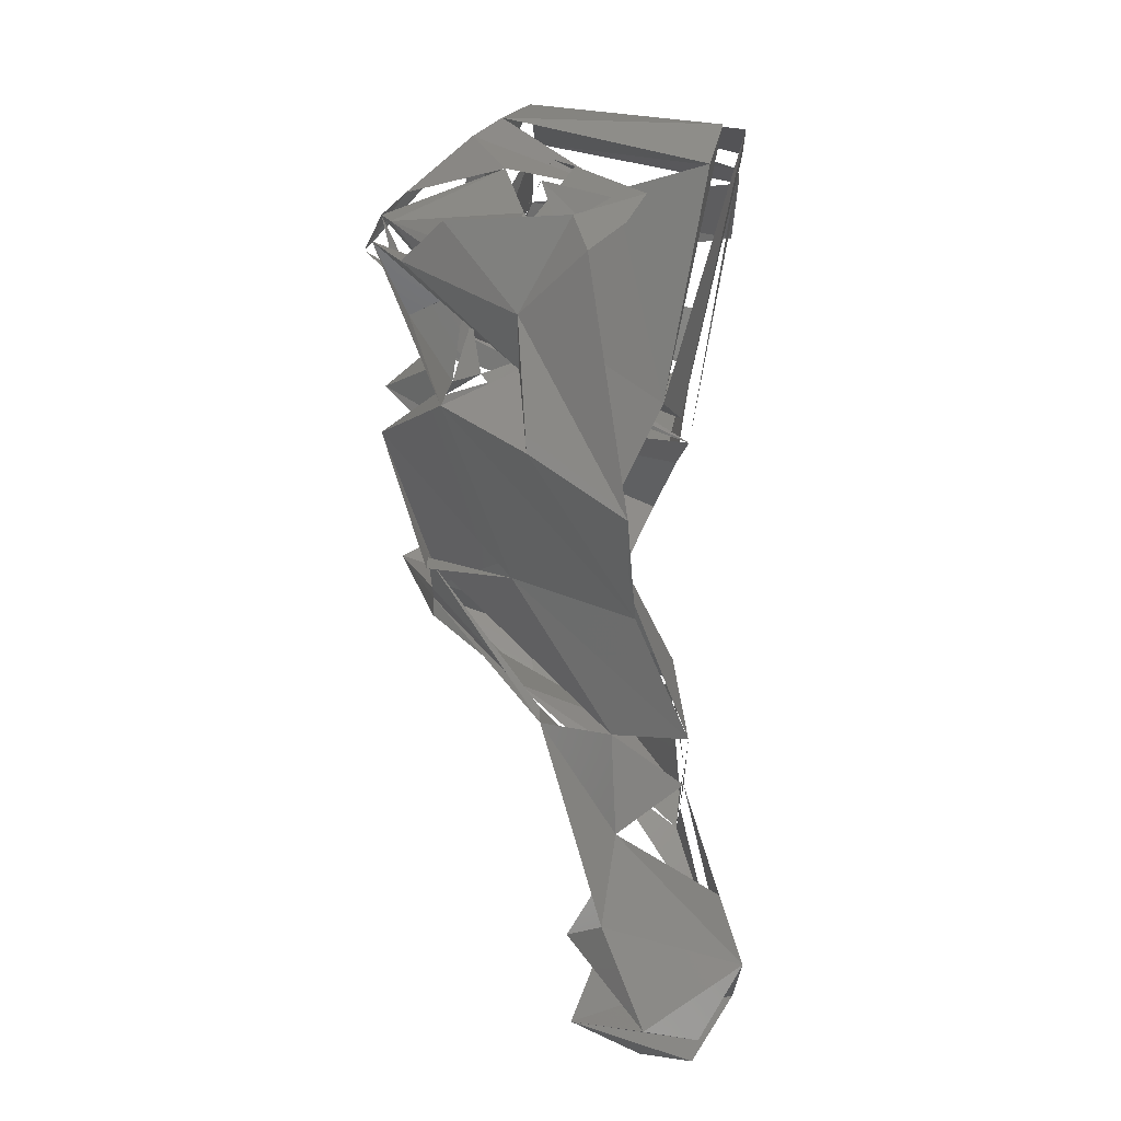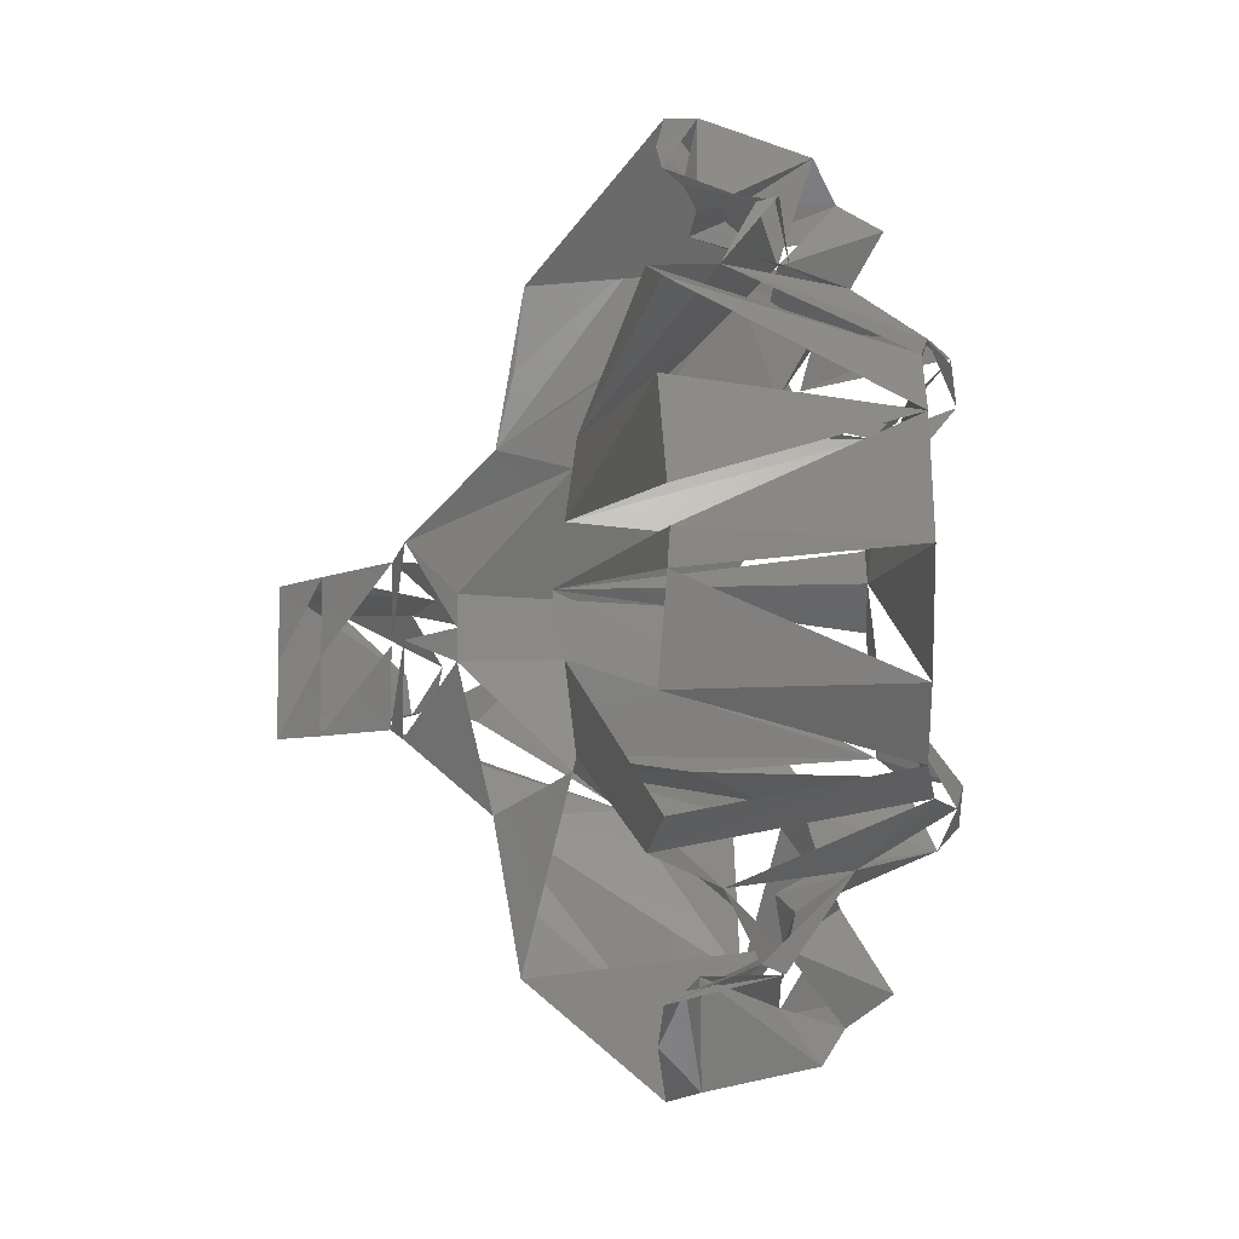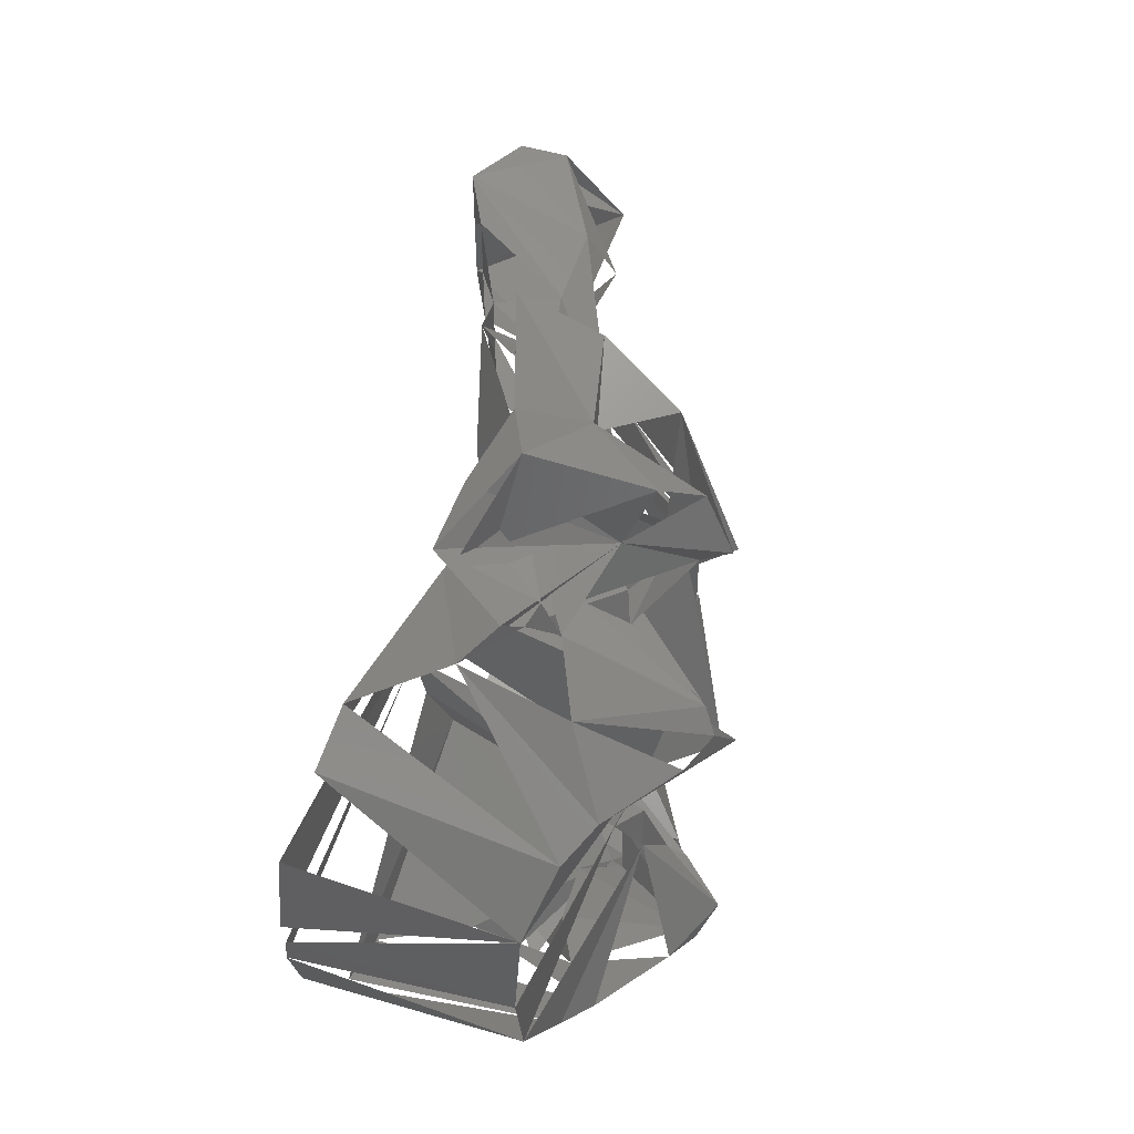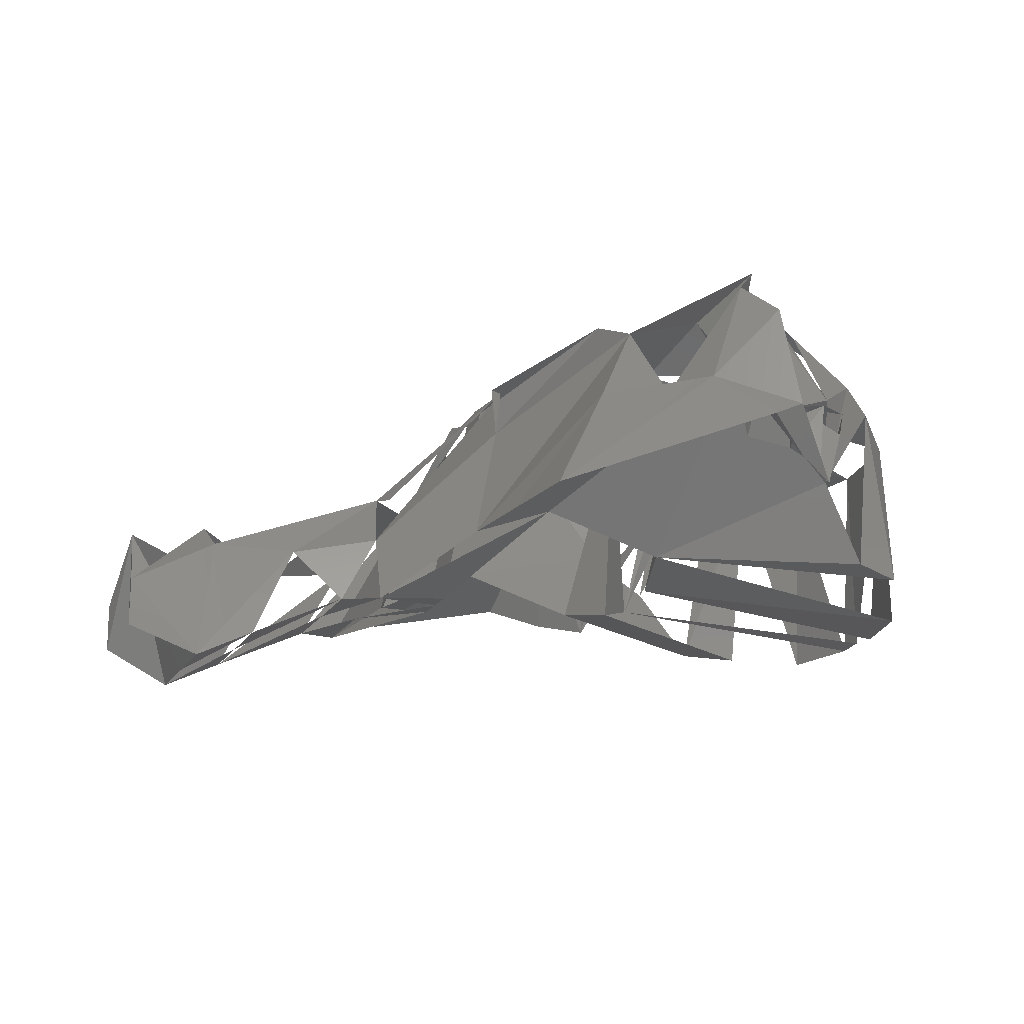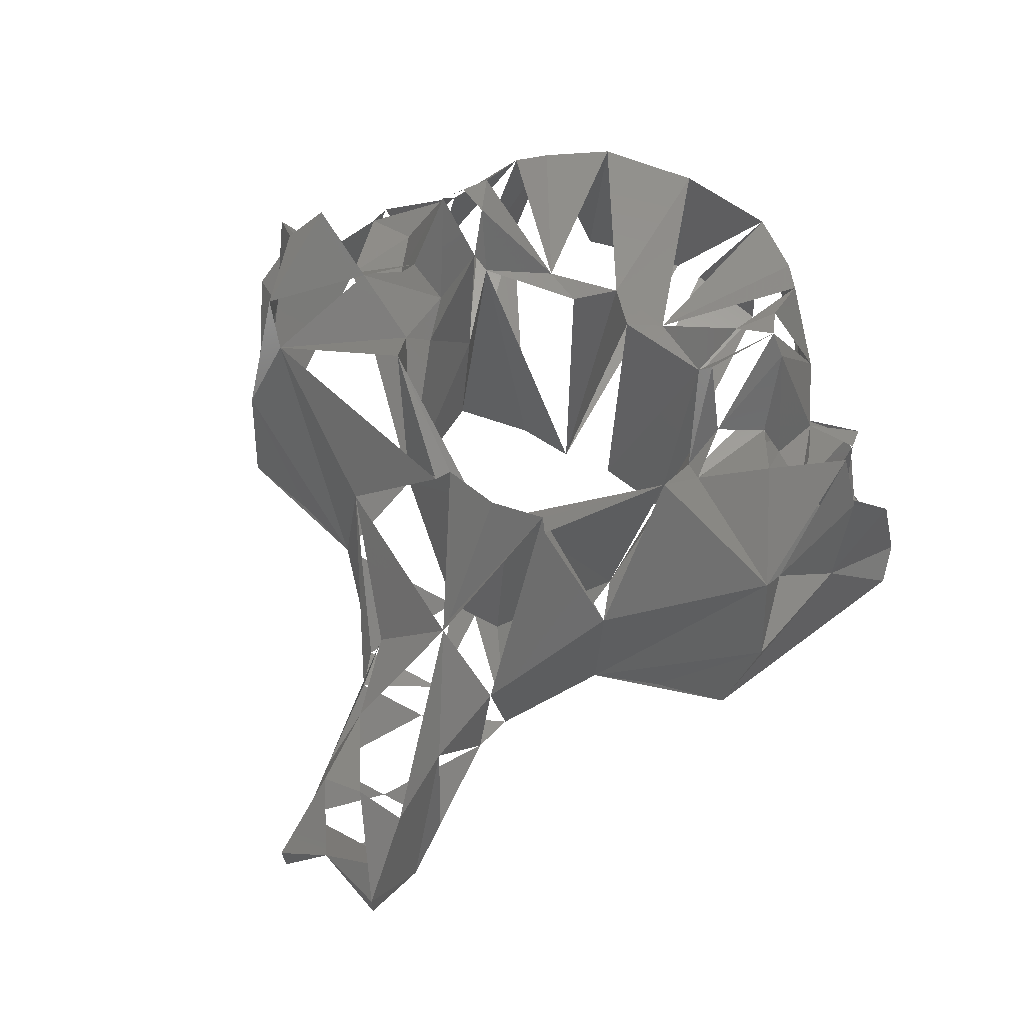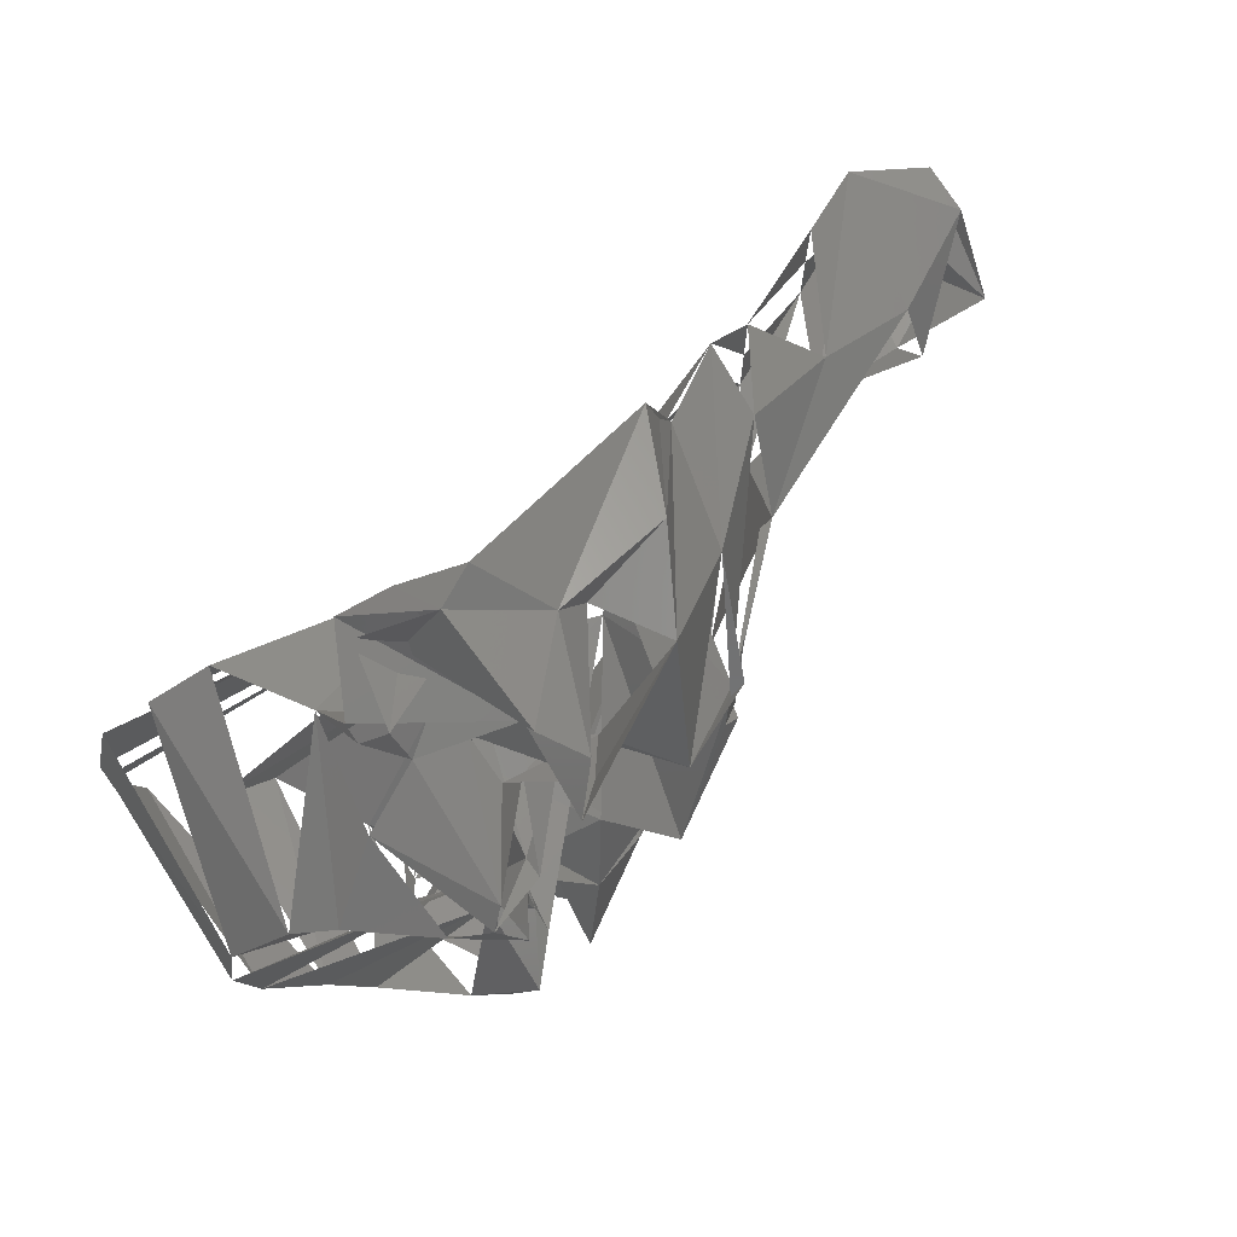
<metadata>
{"format":"stl","ext":"stl","renderer":"f3d","projection":"perspective","resolution":1024,"background":"white","views":[{"elev":70.1,"azim":-81.4,"up":"+Z"},{"elev":-8.4,"azim":71.0,"up":"+Z"},{"elev":56.7,"azim":107.5,"up":"+Z"},{"elev":-17.7,"azim":-21.0,"up":"+Y"},{"elev":66.4,"azim":-61.7,"up":"+Y"},{"elev":75.5,"azim":147.8,"up":"+Z"}]}
</metadata>
<code>
# stl→obj: 142 verts, 216 faces
v -0.008257 0.08299 -0.000132
v -0.000844 0.09111 0.003659
v -0.001465 0.09092 -0.000132
v -0.009209 0.08285 -0.000132
v -0.000844 0.09111 -0.003922
v -0.004559 0.07529 0.001858
v -0.001619 0.09024 0.0013
v -0.00456 0.07529 -0.000132
v -0.004559 0.07529 -0.002121
v -0.001619 0.09024 -0.001564
v 0.004154 0.09443 0.01067
v -0.001802 0.09101 0.004342
v -0.01067 0.07827 0.004614
v -0.00373 0.08531 0.01034
v -0.02197 0.07721 0.003088
v -0.01635 0.07717 0.003285
v -0.02205 0.07926 -0.000132
v -0.01635 0.07717 -0.003548
v -0.02197 0.07721 -0.003351
v -0.01067 0.07827 -0.004877
v -0.00373 0.08531 -0.0106
v 0.004154 0.09443 -0.01094
v -0.001802 0.09101 -0.004605
v 0.001003 0.08057 0.008613
v -0.01063 0.07369 0.005847
v -0.01064 0.07368 -0.000132
v 0.001003 0.08057 -0.008877
v -0.005296 0.07776 -0.011
v -0.01063 0.07369 -0.00611
v 0.008762 0.08916 0.01074
v 0.007459 0.09062 0.01202
v 0.002454 0.09015 0.02004
v -0.005296 0.07776 0.01074
v -0.01321 0.07359 0.005035
v -0.02329 0.06877 0.004768
v -0.01945 0.07065 0.004896
v -0.02781 0.07392 0.003779
v -0.02718 0.07823 -0.000132
v -0.02781 0.07392 -0.004042
v -0.02329 0.06877 -0.005031
v -0.01945 0.07065 -0.00516
v -0.01321 0.07359 -0.005298
v 0.002454 0.09015 -0.0203
v 0.007459 0.09062 -0.01228
v 0.01256 0.08348 0.009569
v 0.009407 0.07804 0.008602
v 0.01098 0.08927 0.01876
v -0.01322 0.07359 -0.000132
v -0.000302 0.08482 0.02153
v -0.00397 0.07848 0.01523
v -0.002897 0.07877 0.02021
v 0.01256 0.08348 -0.009833
v 0.008762 0.08916 -0.01101
v 0.009407 0.07804 -0.008865
v 0.01098 0.08927 -0.01902
v -0.002897 0.07877 -0.02047
v -0.000302 0.08482 -0.0218
v -0.00397 0.07848 -0.0155
v 0.01386 0.0936 0.00866
v 0.01385 0.09501 0.009619
v 0.01185 0.09018 0.01151
v 0.01323 0.09059 0.01457
v 0.009315 0.09333 0.01652
v 0.00522 0.08612 0.0202
v 0.01141 0.09556 0.02123
v -0.01946 0.07064 -0.000132
v -0.02329 0.06876 -0.000132
v -0.02781 0.07072 0.003686
v -0.02781 0.07072 -0.003949
v 0.004969 0.09125 -0.02261
v 0.009315 0.09333 -0.01678
v 0.01141 0.09556 -0.02147
v 0.01185 0.09018 -0.01177
v 0.01385 0.09501 -0.009882
v 0.01073 0.07692 0.00359
v 0.02957 0.07544 0.00748
v 0.02651 0.07686 0.01314
v 0.02283 0.07727 0.01467
v 0.01944 0.08259 0.01611
v 0.0135 0.08779 0.016
v 0.009546 0.09347 0.02307
v 0.01137 0.09129 0.0251
v 0.01135 0.08386 0.01985
v 0.009826 0.08295 0.02696
v 0.01332 0.08124 0.0241
v 0.01662 0.08765 0.01712
v 0.01641 0.08046 0.02195
v 0.01864 0.08492 0.01987
v 0.007056 0.08644 0.02348
v 0.01386 0.0936 -0.008923
v 0.01073 0.07692 -0.003853
v 0.02651 0.07686 -0.0134
v 0.02283 0.07727 -0.01493
v 0.01944 0.08259 -0.01637
v 0.01323 0.09059 -0.01484
v 0.009546 0.09347 -0.02331
v 0.0111 0.08895 -0.02223
v 0.01137 0.09129 -0.02533
v 0.009826 0.08295 -0.0272
v 0.01332 0.08124 -0.02433
v 0.01706 0.08666 -0.02083
v 0.01662 0.08765 -0.01738
v 0.0135 0.08779 -0.01626
v 0.01641 0.08046 -0.02218
v 0.01864 0.08492 -0.02013
v 0.007056 0.08644 -0.02371
v 0.01611 0.09763 0.01021
v 0.01636 0.09267 0.004517
v 0.01752 0.09666 0.01254
v 0.01538 0.0924 0.002093
v 0.01658 0.09584 0.01376
v 0.01658 0.09584 -0.01402
v 0.01611 0.09763 -0.01048
v 0.01636 0.09267 -0.00478
v 0.01538 0.0924 -0.002356
v 0.01071 0.07622 -0.000132
v 0.03087 0.07546 0.001894
v 0.02981 0.08946 0.006591
v 0.02653 0.09069 0.01027
v 0.0242 0.09214 0.01168
v 0.02043 0.08942 0.01512
v 0.01862 0.08626 0.02039
v 0.01433 0.0832 0.02045
v 0.01706 0.08666 0.02057
v 0.01213 0.08411 0.02643
v 0.01618 0.08172 0.02121
v 0.03087 0.07546 -0.002157
v 0.03085 0.0756 -0.000132
v 0.02957 0.07544 -0.007743
v 0.02653 0.09069 -0.01053
v 0.02981 0.08946 -0.006854
v 0.0242 0.09214 -0.01194
v 0.02043 0.08942 -0.01538
v 0.01862 0.08626 -0.02065
v 0.01433 0.0832 -0.02069
v 0.01213 0.08411 -0.02667
v 0.01618 0.08172 -0.02145
v 0.01967 0.09555 0.01176
v 0.03072 0.08934 -0.000132
v 0.01809 0.09133 -0.000132
v 0.01967 0.09555 -0.01203
v 0.01752 0.09666 -0.01281
f 1 2 3
f 1 4 2
f 1 3 5
f 1 5 4
f 6 3 7
f 8 3 6
f 3 2 7
f 3 9 10
f 3 8 9
f 5 3 10
f 11 7 2
f 11 2 12
f 2 13 14
f 14 12 2
f 4 15 16
f 13 4 16
f 17 18 19
f 4 20 18
f 4 21 20
f 10 22 5
f 5 22 23
f 23 21 5
f 24 6 7
f 24 25 6
f 25 8 6
f 11 24 7
f 26 9 8
f 27 22 10
f 9 27 10
f 28 9 29
f 30 11 31
f 11 14 32
f 11 32 31
f 13 25 14
f 14 25 33
f 14 33 32
f 16 34 13
f 16 35 36
f 15 35 16
f 17 37 15
f 35 15 37
f 38 19 39
f 40 19 18
f 19 40 39
f 40 18 41
f 41 20 42
f 42 21 29
f 23 43 21
f 29 21 28
f 28 21 43
f 27 44 22
f 43 22 44
f 30 45 24
f 45 46 24
f 47 24 46
f 47 33 24
f 48 34 25
f 33 49 32
f 33 50 49
f 33 51 50
f 26 42 29
f 52 53 27
f 54 52 27
f 27 55 54
f 56 27 28
f 57 28 43
f 58 28 57
f 56 28 58
f 59 30 60
f 60 30 61
f 61 30 31
f 62 31 63
f 63 31 32
f 32 49 64
f 32 65 63
f 66 36 34
f 67 36 35
f 67 35 38
f 68 38 35
f 68 35 37
f 37 38 68
f 40 67 38
f 38 39 69
f 38 69 40
f 40 69 39
f 66 40 41
f 48 41 42
f 57 43 70
f 70 71 72
f 44 71 43
f 73 71 44
f 53 73 44
f 52 74 53
f 53 74 73
f 59 46 45
f 59 75 46
f 76 46 75
f 77 78 46
f 78 79 46
f 46 79 47
f 80 63 47
f 47 63 65
f 47 65 81
f 47 82 83
f 47 84 51
f 47 85 84
f 83 86 47
f 47 86 80
f 87 47 88
f 88 47 79
f 47 87 85
f 50 51 49
f 49 51 89
f 89 51 84
f 64 49 89
f 54 90 52
f 91 90 54
f 92 91 54
f 93 92 54
f 94 93 54
f 94 54 55
f 95 55 71
f 71 55 72
f 72 55 96
f 96 97 98
f 99 55 56
f 100 55 99
f 101 55 102
f 102 55 103
f 55 104 105
f 55 105 94
f 104 55 100
f 56 58 57
f 56 57 106
f 56 106 99
f 57 70 106
f 107 108 59
f 109 59 60
f 108 110 59
f 110 75 59
f 109 61 111
f 111 61 62
f 80 111 62
f 81 65 64
f 89 81 64
f 72 96 70
f 96 106 70
f 74 112 73
f 73 112 95
f 112 103 95
f 113 74 90
f 114 113 90
f 115 114 90
f 116 90 91
f 75 117 76
f 76 117 118
f 77 118 119
f 78 77 119
f 79 119 120
f 79 120 121
f 79 122 88
f 86 111 80
f 81 89 82
f 123 83 82
f 123 124 83
f 82 89 125
f 123 82 125
f 89 84 125
f 85 125 84
f 87 125 85
f 122 86 124
f 121 111 86
f 126 124 123
f 88 126 87
f 116 127 128
f 129 130 131
f 92 93 130
f 127 129 131
f 93 132 130
f 132 94 133
f 133 105 134
f 112 102 103
f 106 96 98
f 97 135 98
f 106 98 136
f 98 135 136
f 101 135 97
f 99 106 136
f 136 100 99
f 137 100 136
f 133 101 102
f 134 135 101
f 112 133 102
f 134 104 137
f 120 107 138
f 138 107 109
f 120 119 108
f 119 118 108
f 108 139 140
f 108 140 110
f 121 109 111
f 140 116 110
f 116 140 115
f 141 112 142
f 113 141 142
f 114 141 113
f 130 132 114
f 131 130 114
f 131 140 139
f 140 114 115
f 118 128 139
f 127 139 128
f 120 138 121
f 125 126 123
f 141 132 133
f 137 136 135

</code>
